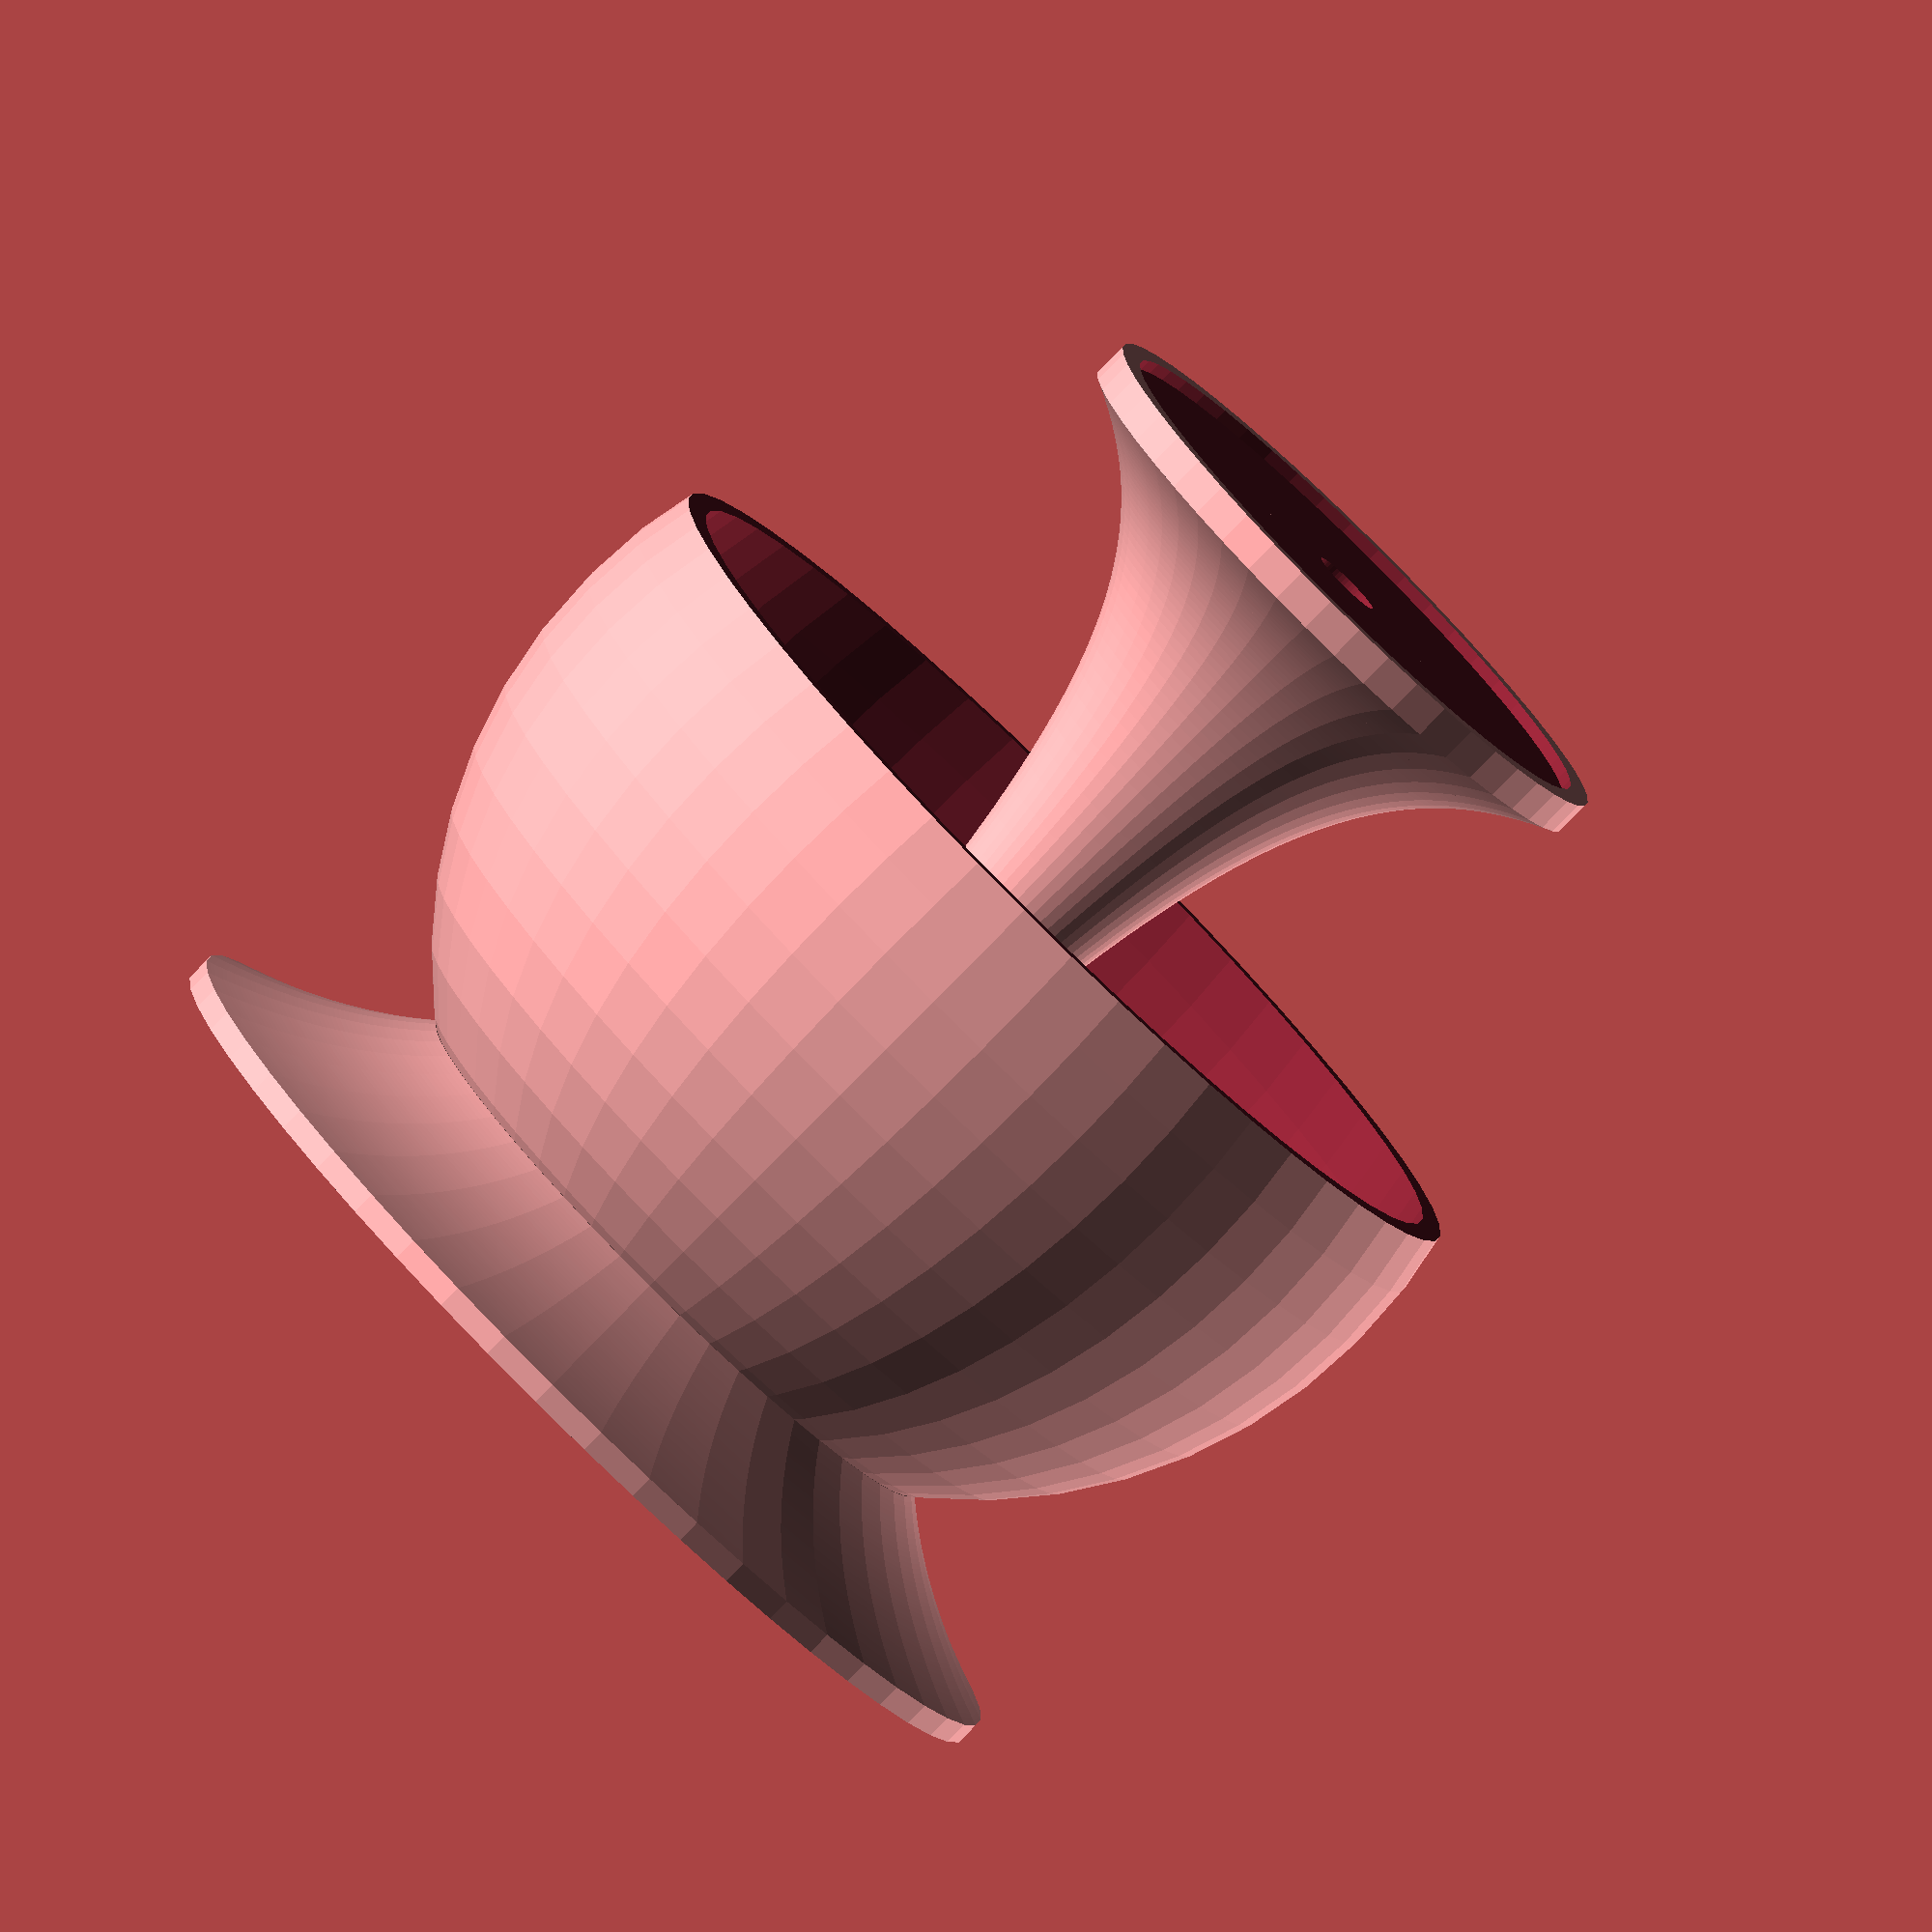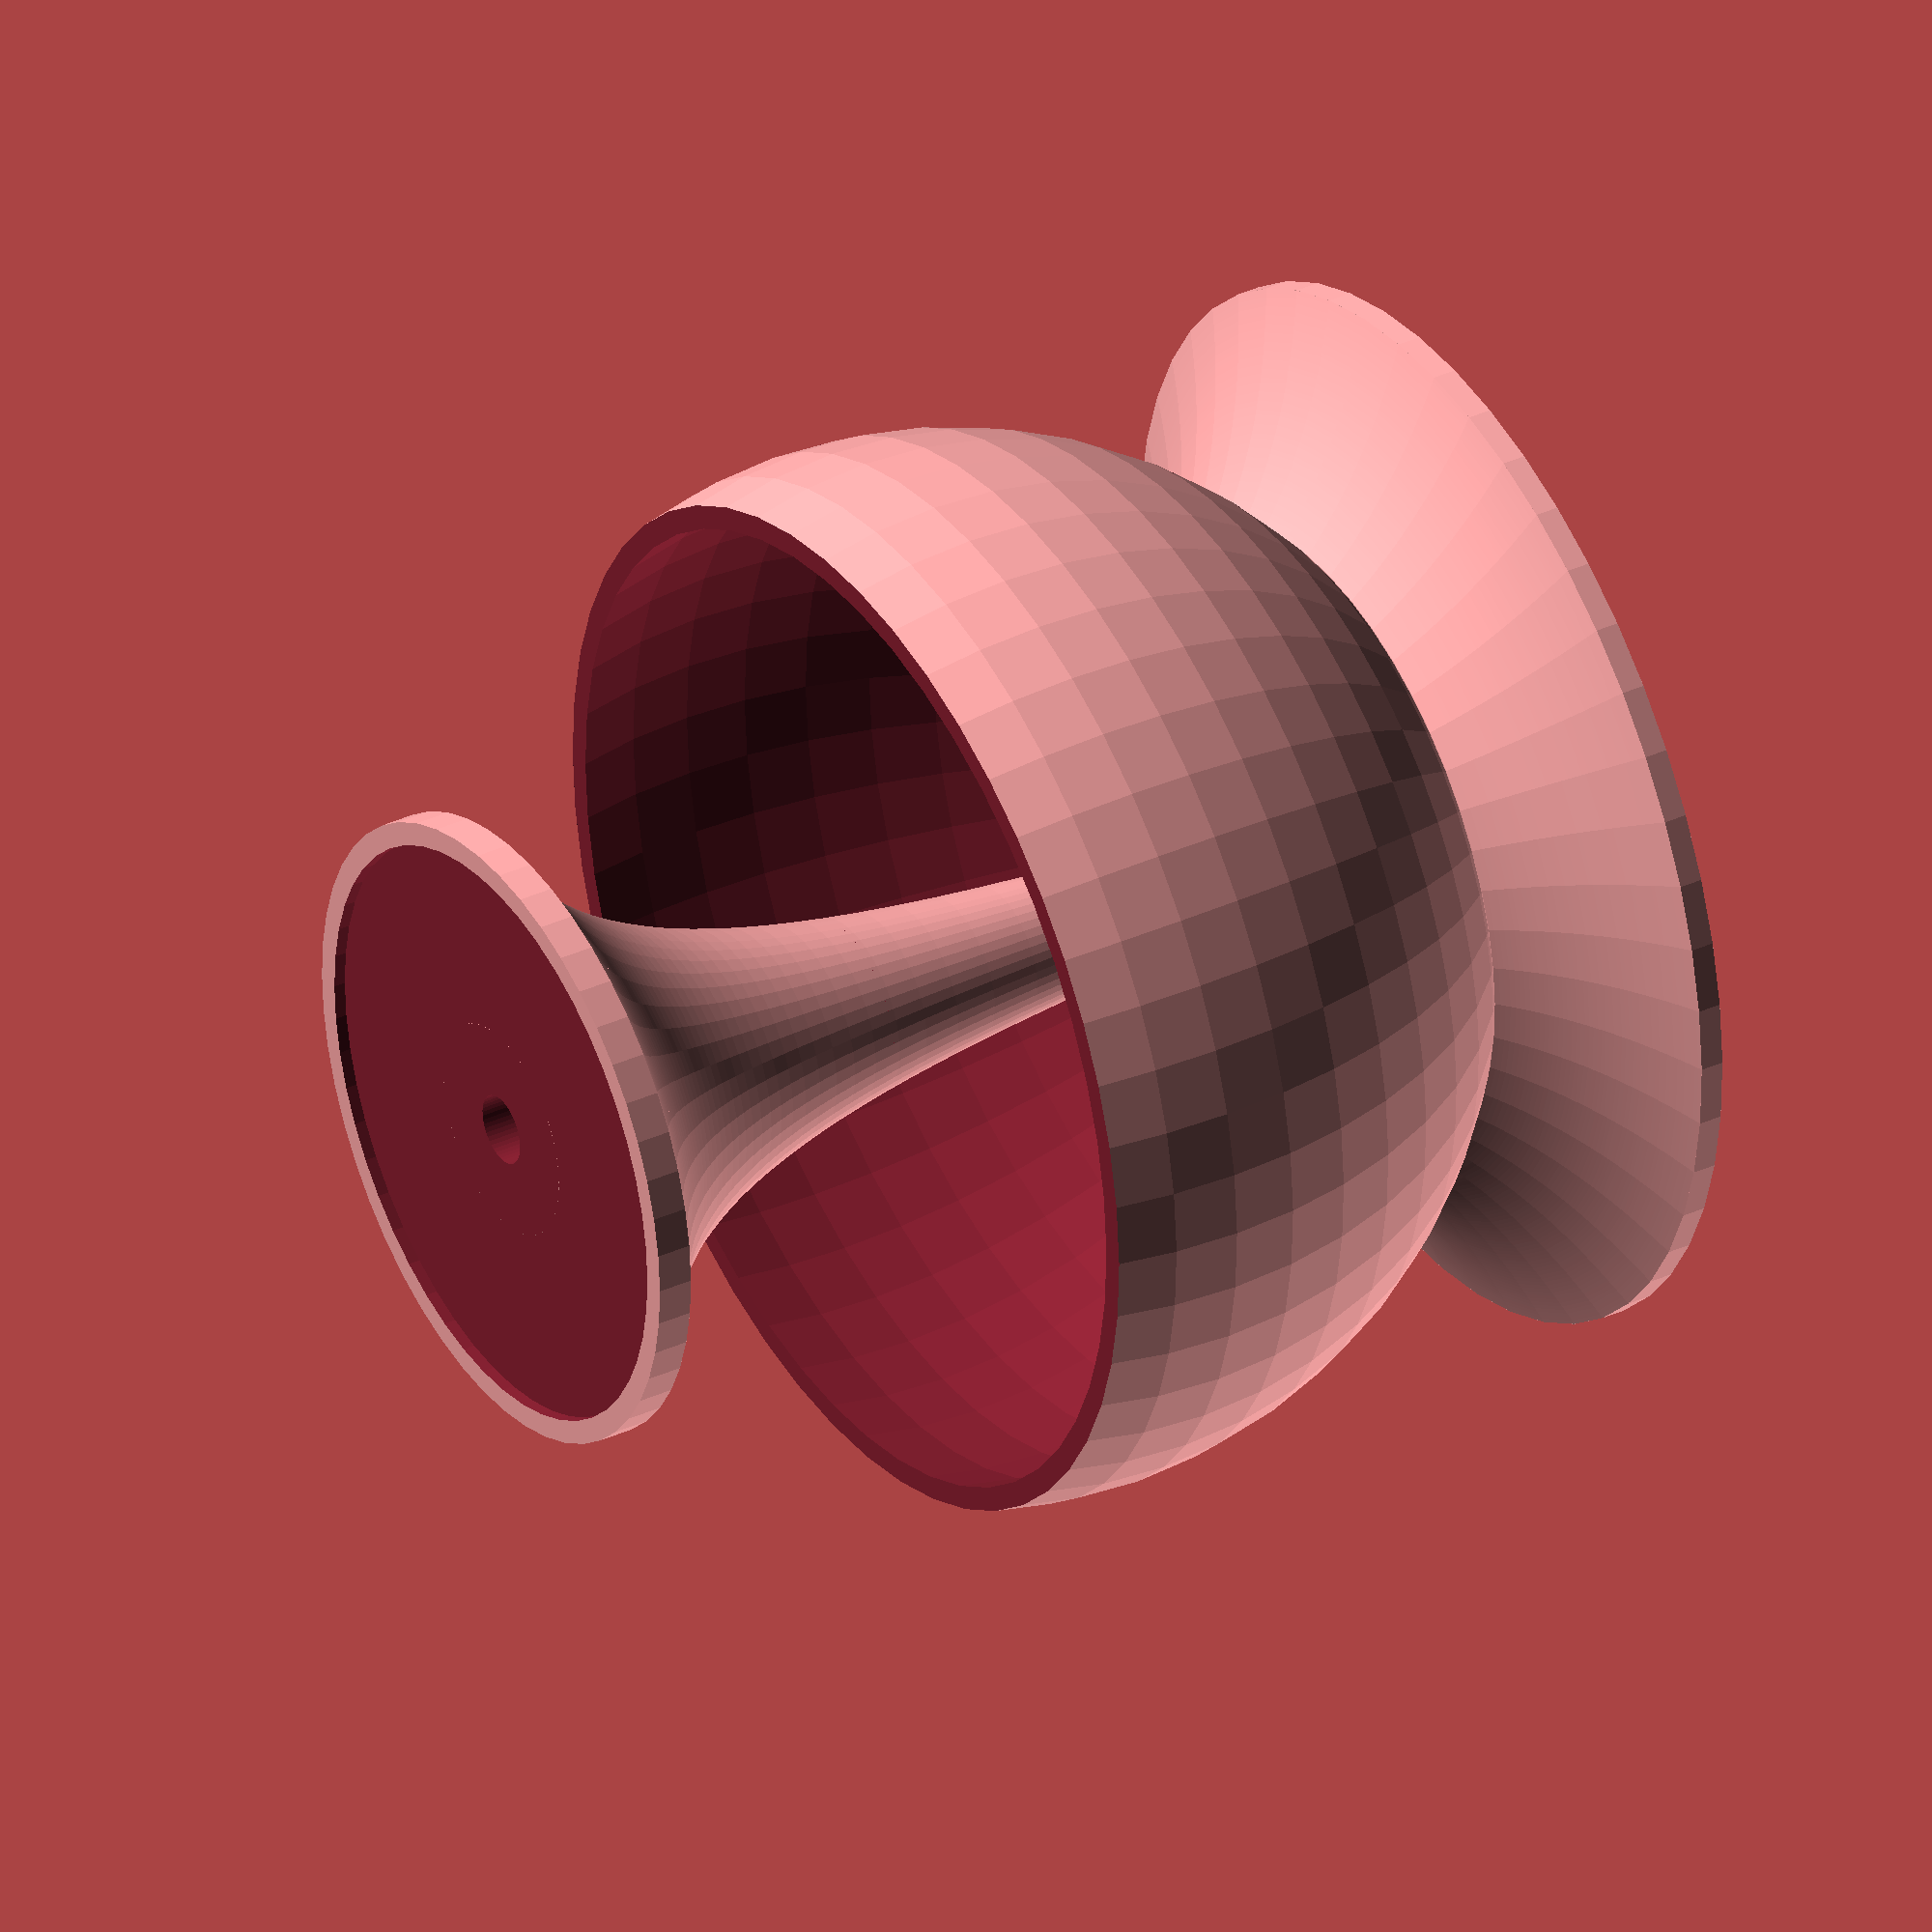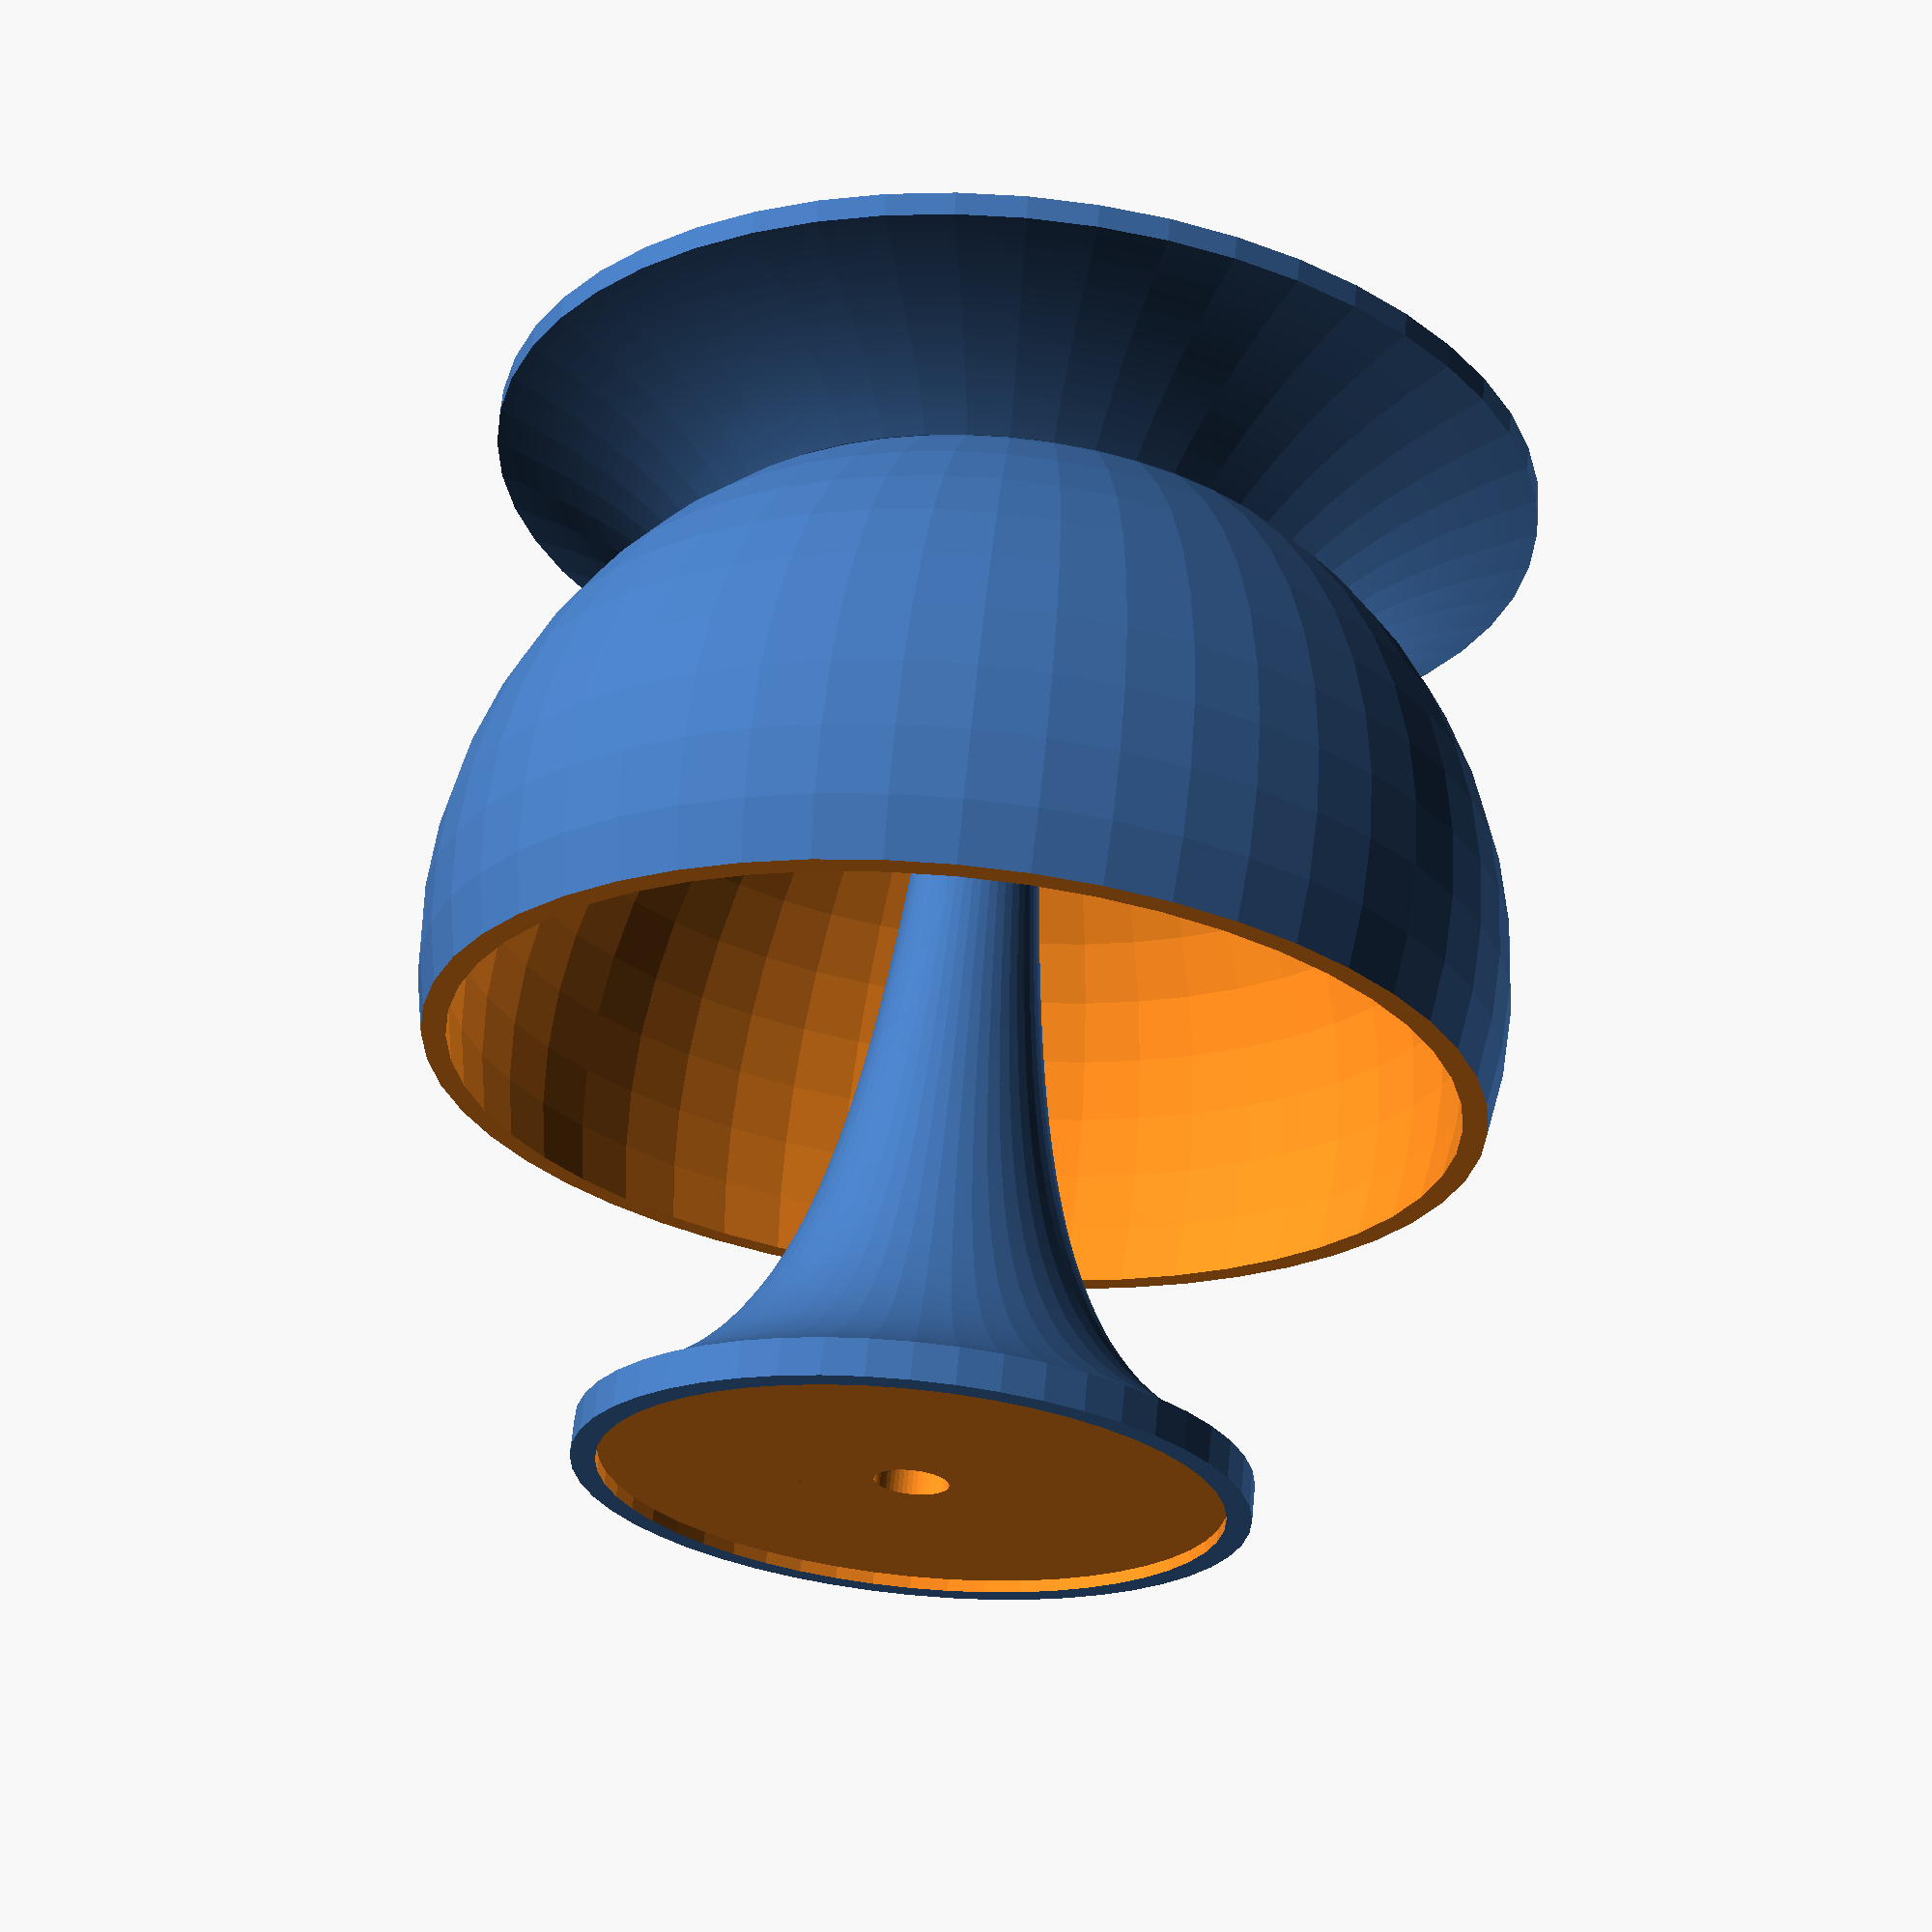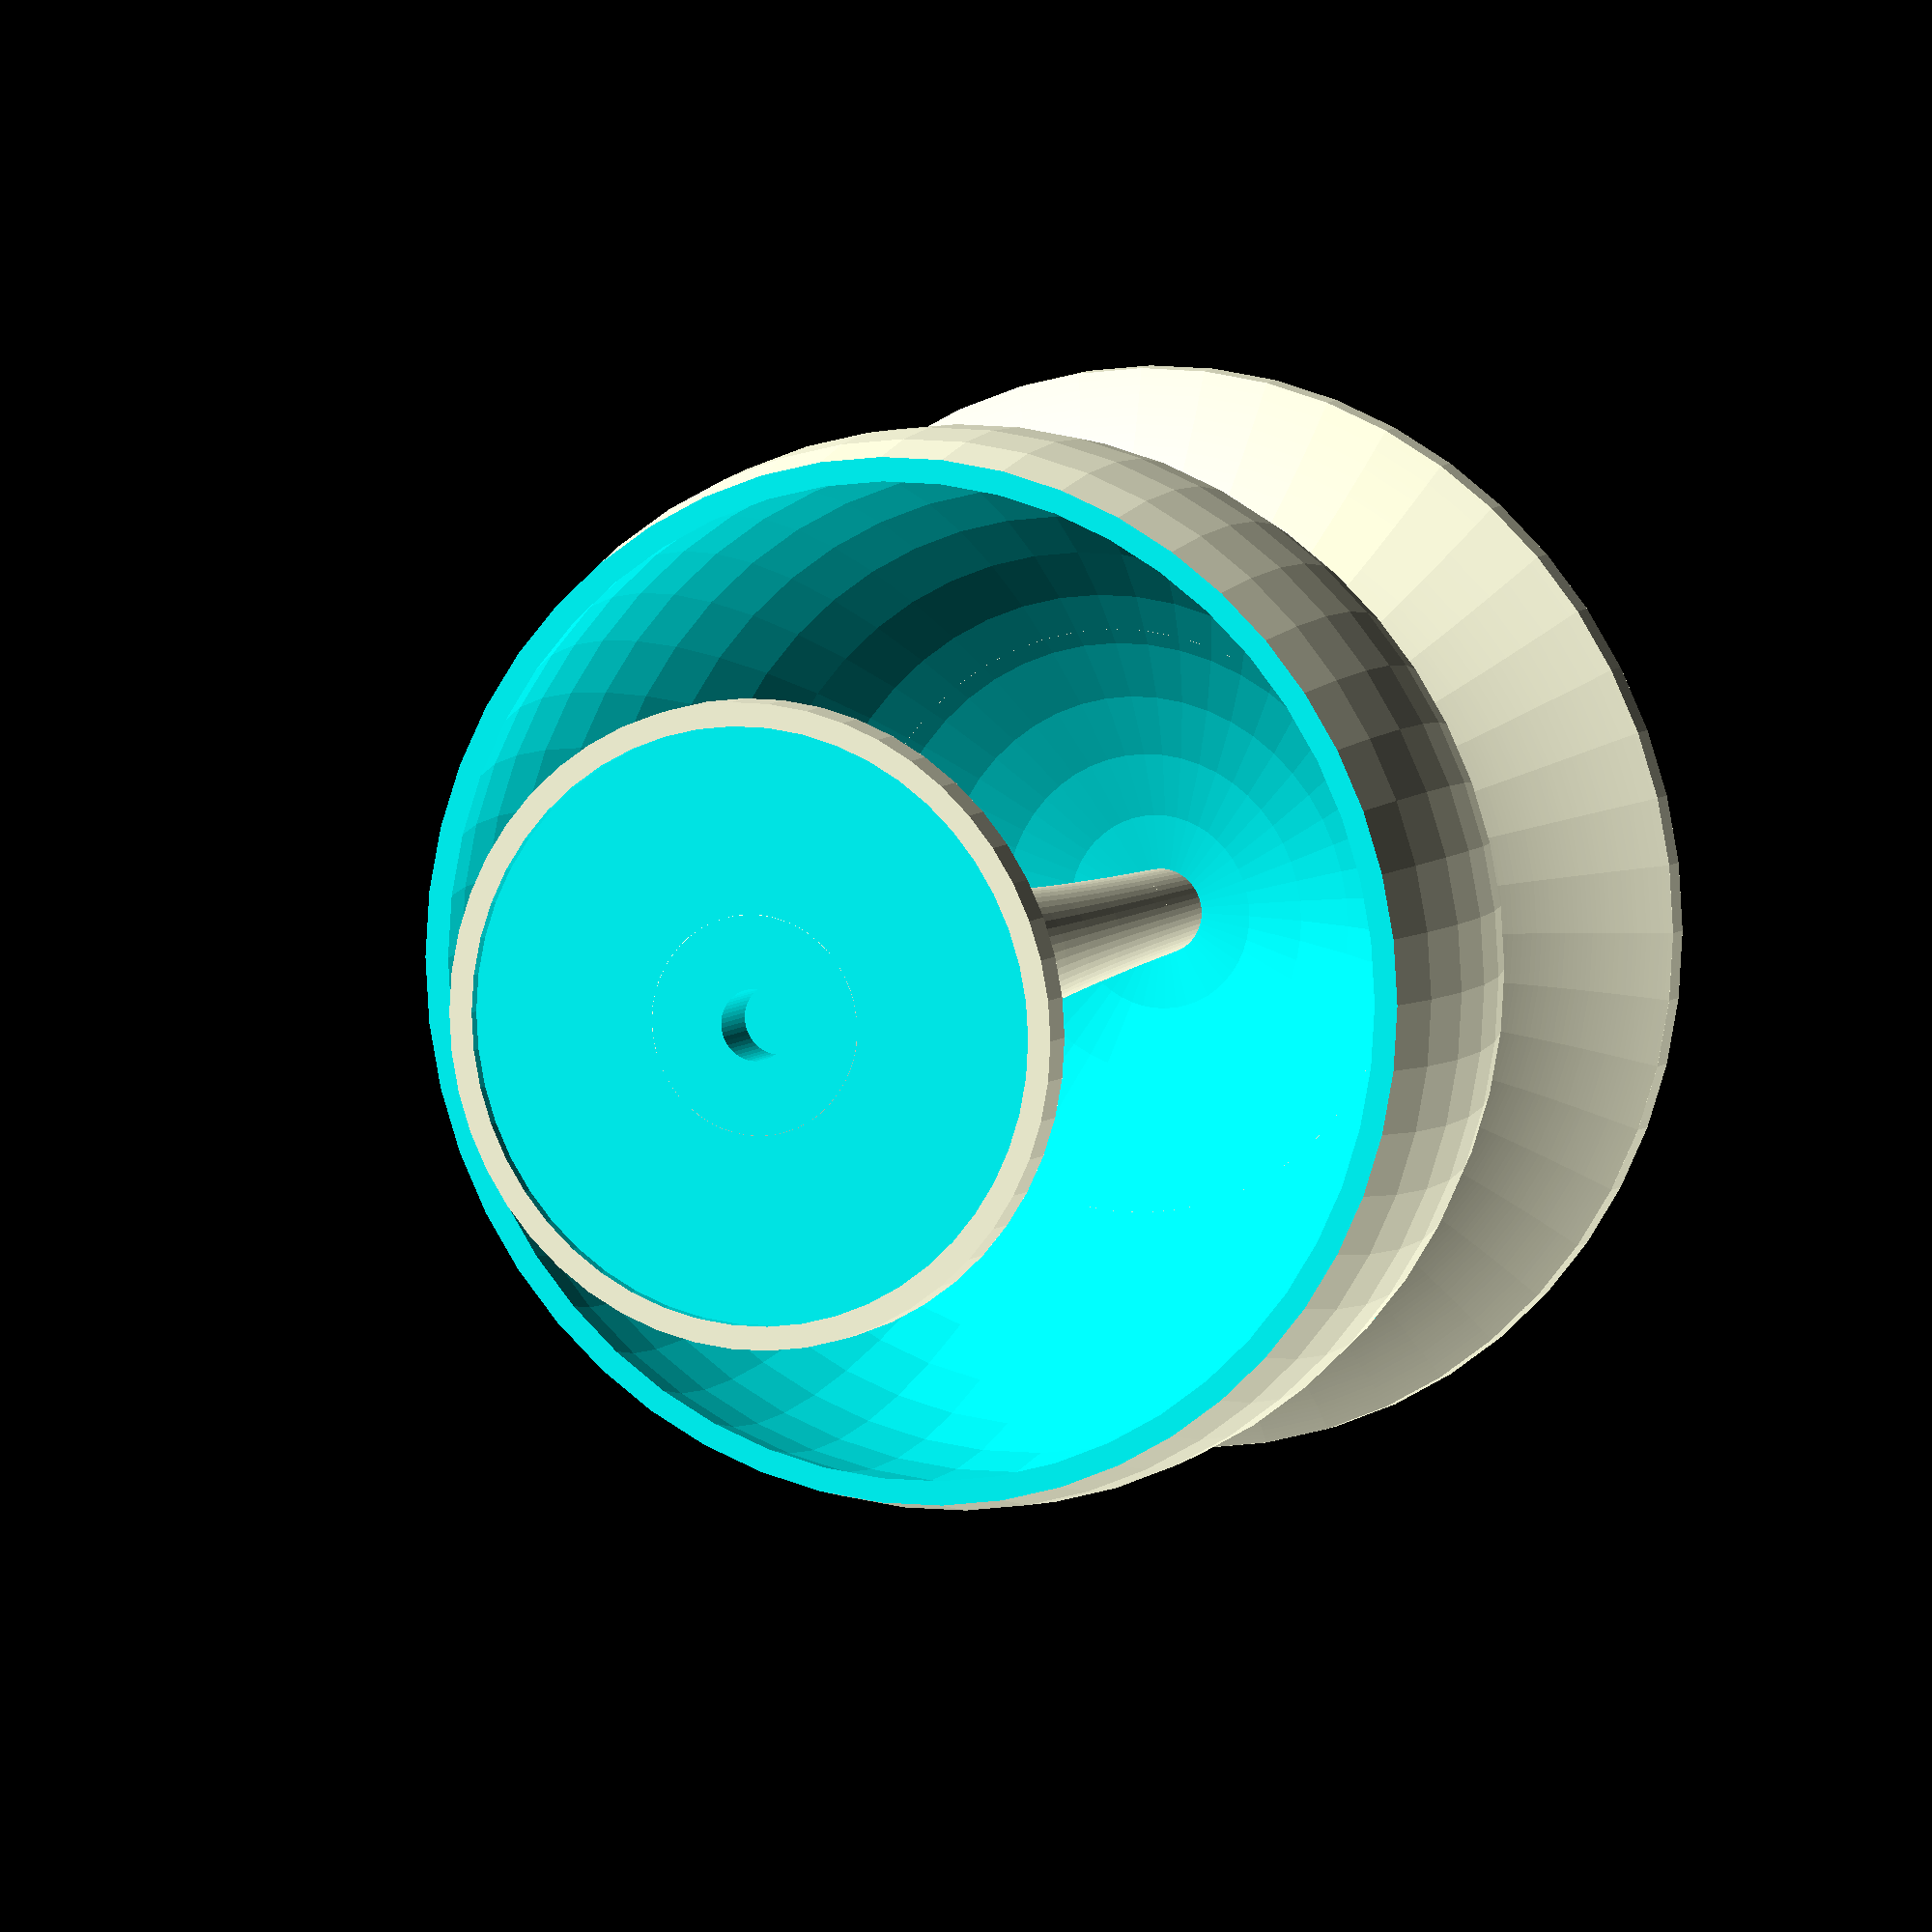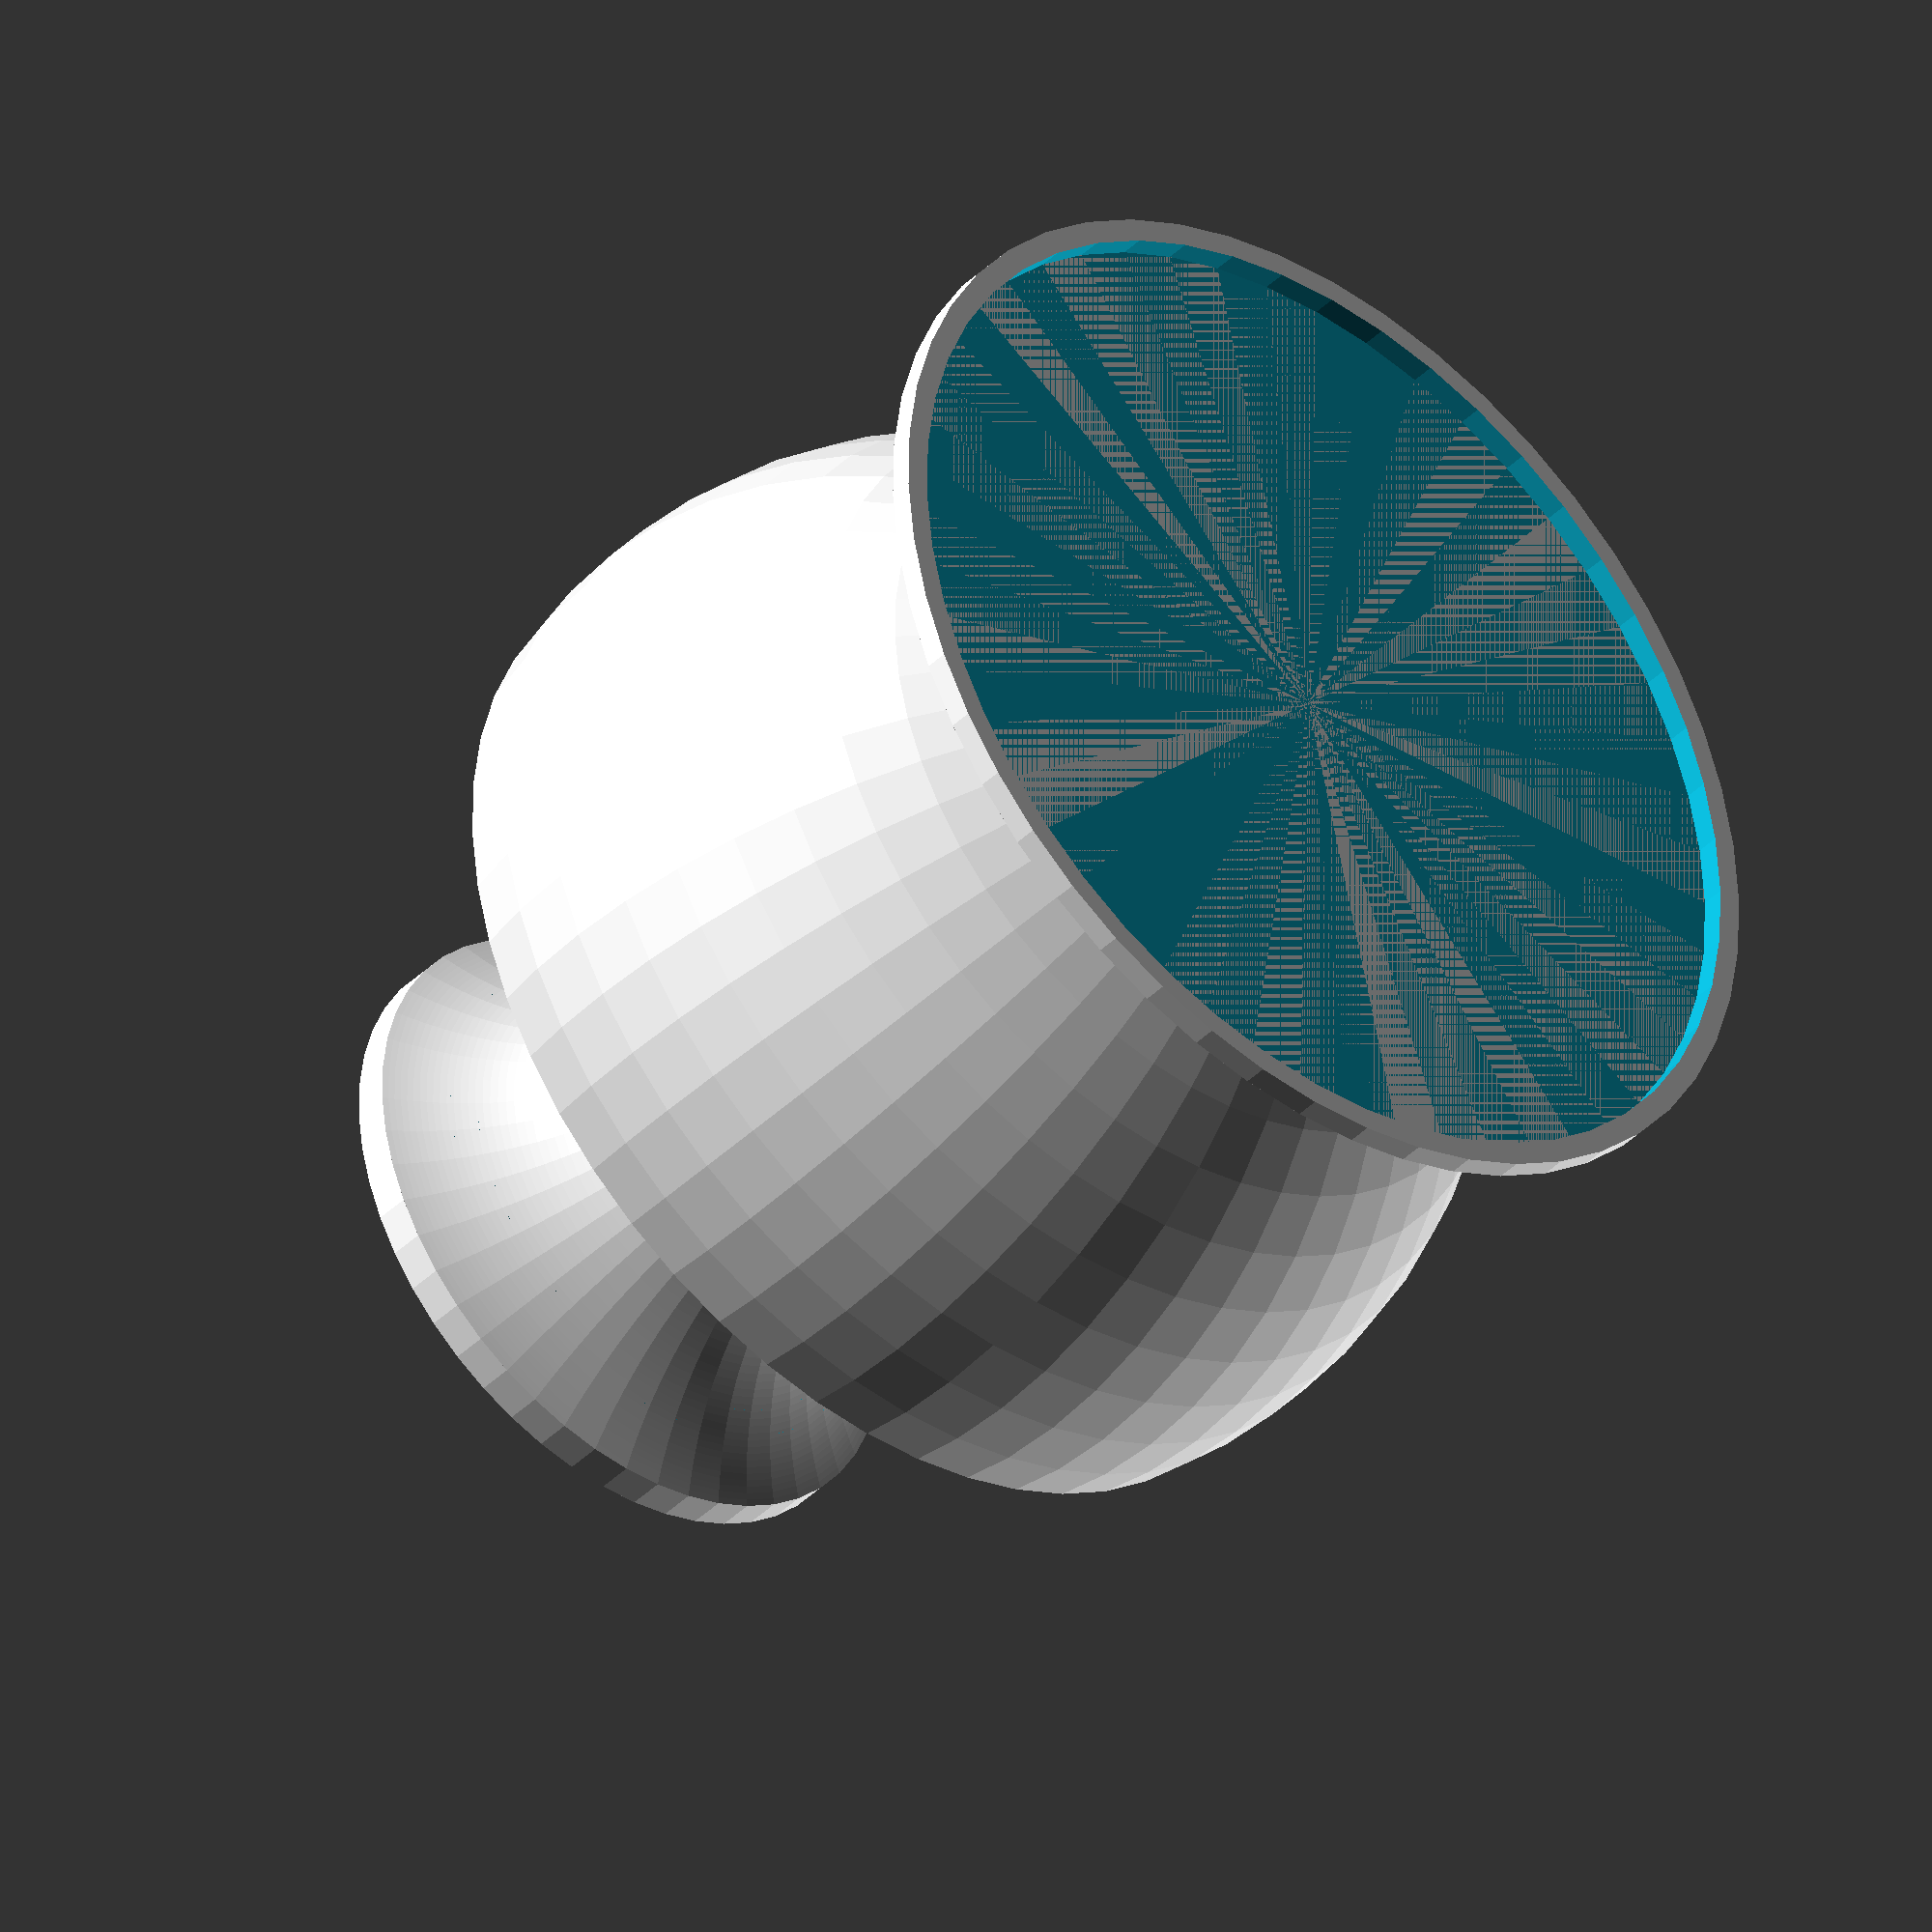
<openscad>
$fn = 50;

FI = (sqrt(5) + 1) / 2;

dCandle = 50;
tWall = 2;
dScrew = 6;
hScrew = 5;

dCandleExt = dCandle + 2 * tWall;
echo("dCandleExt", dCandleExt);
dVaseHole = dCandleExt * FI;
echo("dVaseHole", dVaseHole);
dSphereExt = dVaseHole * FI / (2 * sqrt(FI - 1));
echo("dSphereExt", dSphereExt);
hVase = dSphereExt / FI;
echo("hVase", hVase);
hCandleStandInt = 1;
hCandleStandExt = tWall + hCandleStandInt;
echo("hCandleStandExt", hCandleStandExt);
hLeg = hVase * FI - hCandleStandExt;
dSphereStand = dSphereExt / FI;
echo("dSphereStand", dSphereStand);
dLegNarrow = dSphereStand / (FI * 5);
echo("dLegNarrow", dLegNarrow);

translate([0, 0, tWall])
difference()
{
	union()
	{
		translate([0, 0, hLeg])
		candleStand();
		leg();
		vase();
	}
	//Выемка под саморез
	translate([0, 0, hLeg + hCandleStandExt - hCandleStandInt - hScrew])
	cylinder(d = dScrew, h = hScrew + 1);
}
sphereStand();

module sphereStand()
{
	translate([0, 0, tWall])
	difference()
	{
		hyperboloid(h = (dSphereExt - sqrt(dSphereExt ^ 2 - dSphereStand ^ 2)) / 2, rNarrow = dSphereStand / 2, rWide = dSphereExt / 2);
		translate([0, 0, dSphereExt / 2])
		sphere(d = dSphereExt);
	}
	difference()
	{
		cylinder(h = tWall, d = dSphereExt);
		translate([0, 0, -1])
		cylinder(h = tWall + 1, d = dSphereExt - 2 * tWall);
	}
}

module candleStand()
{
	difference()
	{
		cylinder(d = dCandleExt, h = hCandleStandExt);
		translate([0, 0, tWall])
		cylinder(d = dCandleExt - 2 * tWall, h = hCandleStandExt);
	}
}

module leg()
{
	translate([0, 0, hLeg])
	mirror([0, 0, 1])
	hyperboloid(hLeg, dLegNarrow / 2, dCandleExt / 2);
}

module hyperboloid(h, rNarrow, rWide)
{
	a = h * rNarrow * rWide / (rWide - rNarrow);
	step = (rWide - rNarrow) / $fn;
	rotate_extrude()
	translate([0, -a / rWide])
	polygon([[0, a / rWide], [0, a / rNarrow], for (x = [rNarrow : step : rWide])[x, a / x]]);
}

module vase()
{
	difference()
	{
		difference()
		{
			translate([0, 0, dSphereExt / 2])
			sphere(d = dSphereExt);
			//cylinder(d = dSphereExt, h = hVase);
			translate([0, 0, dSphereExt / 2])
			sphere(d = dSphereExt - 2 * tWall);
		}
		translate([-dSphereExt / 2, -dSphereExt / 2, hVase])
		cube([dSphereExt, dSphereExt, dSphereExt]);
	}
}
</openscad>
<views>
elev=261.0 azim=218.5 roll=224.5 proj=o view=wireframe
elev=324.5 azim=143.2 roll=58.8 proj=o view=solid
elev=114.4 azim=335.4 roll=174.5 proj=p view=solid
elev=173.2 azim=165.6 roll=157.1 proj=o view=wireframe
elev=220.2 azim=196.8 roll=40.1 proj=o view=solid
</views>
